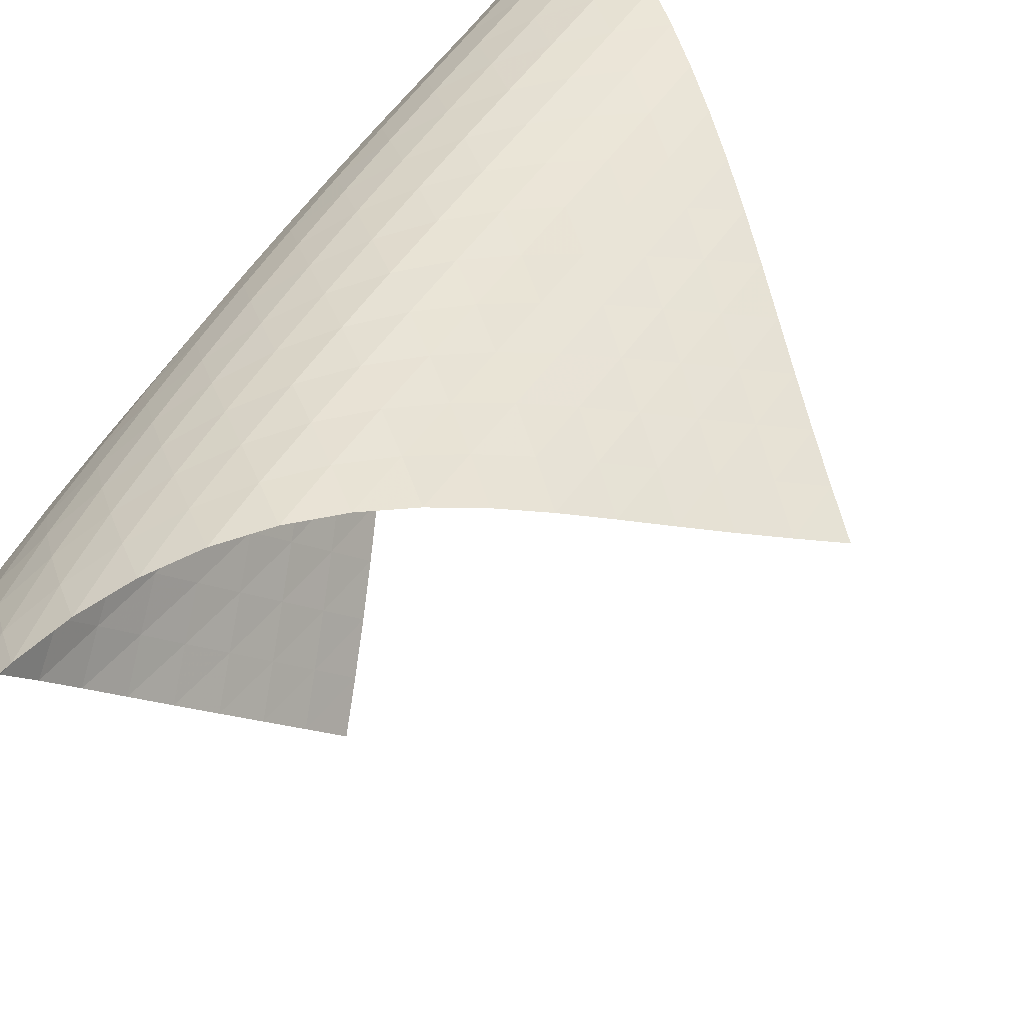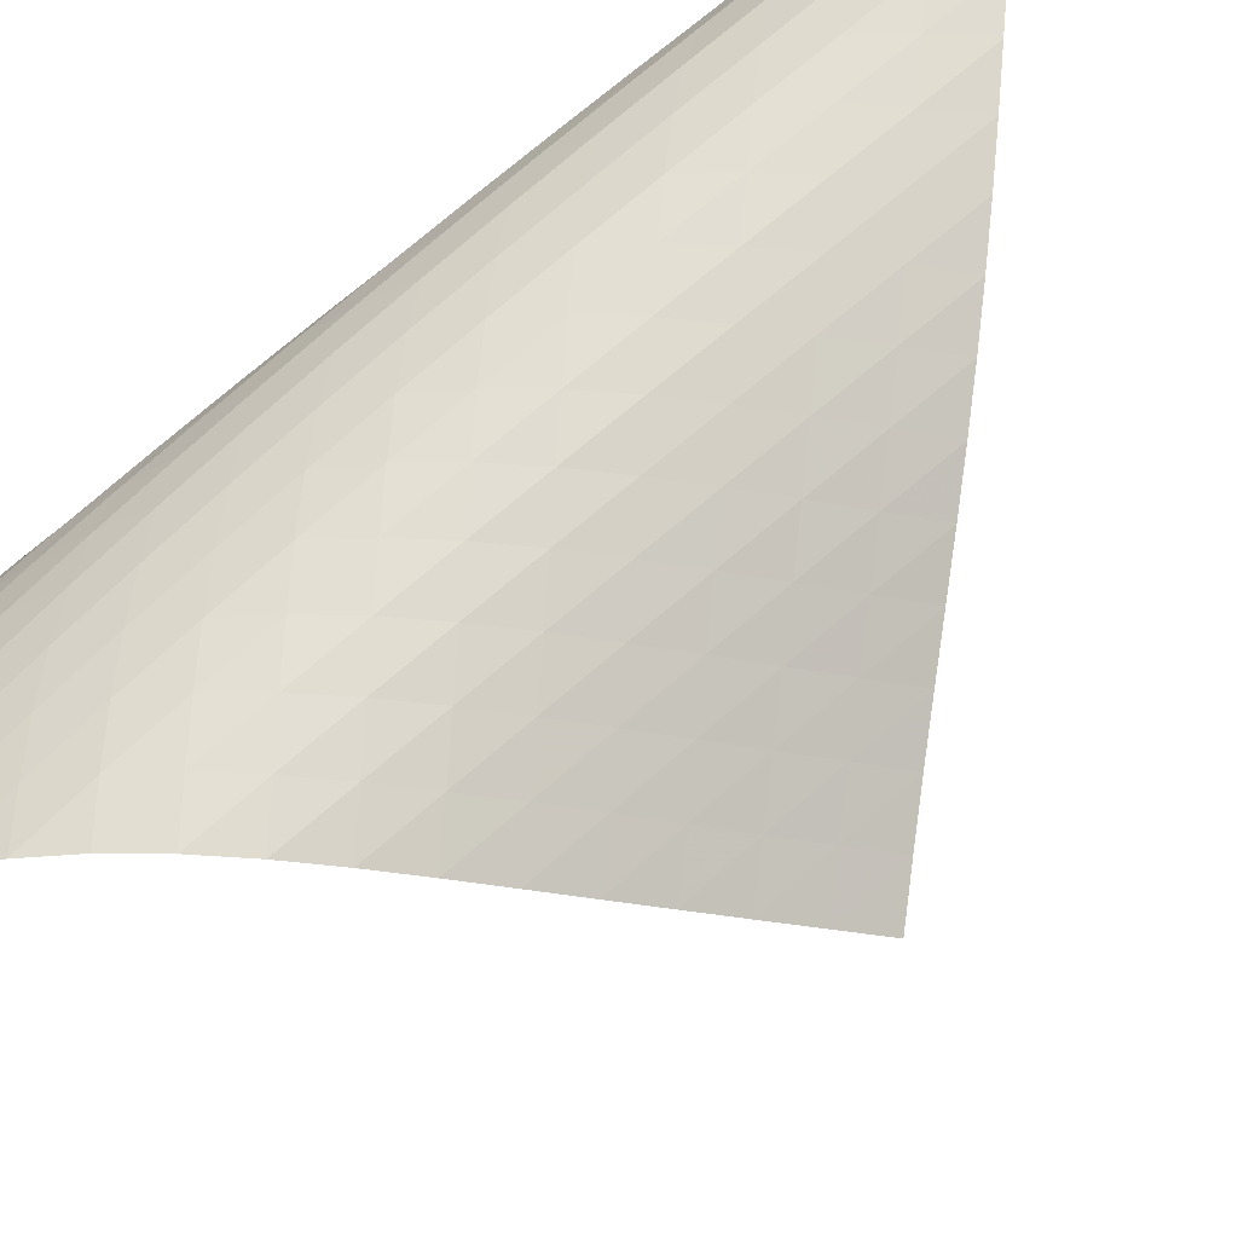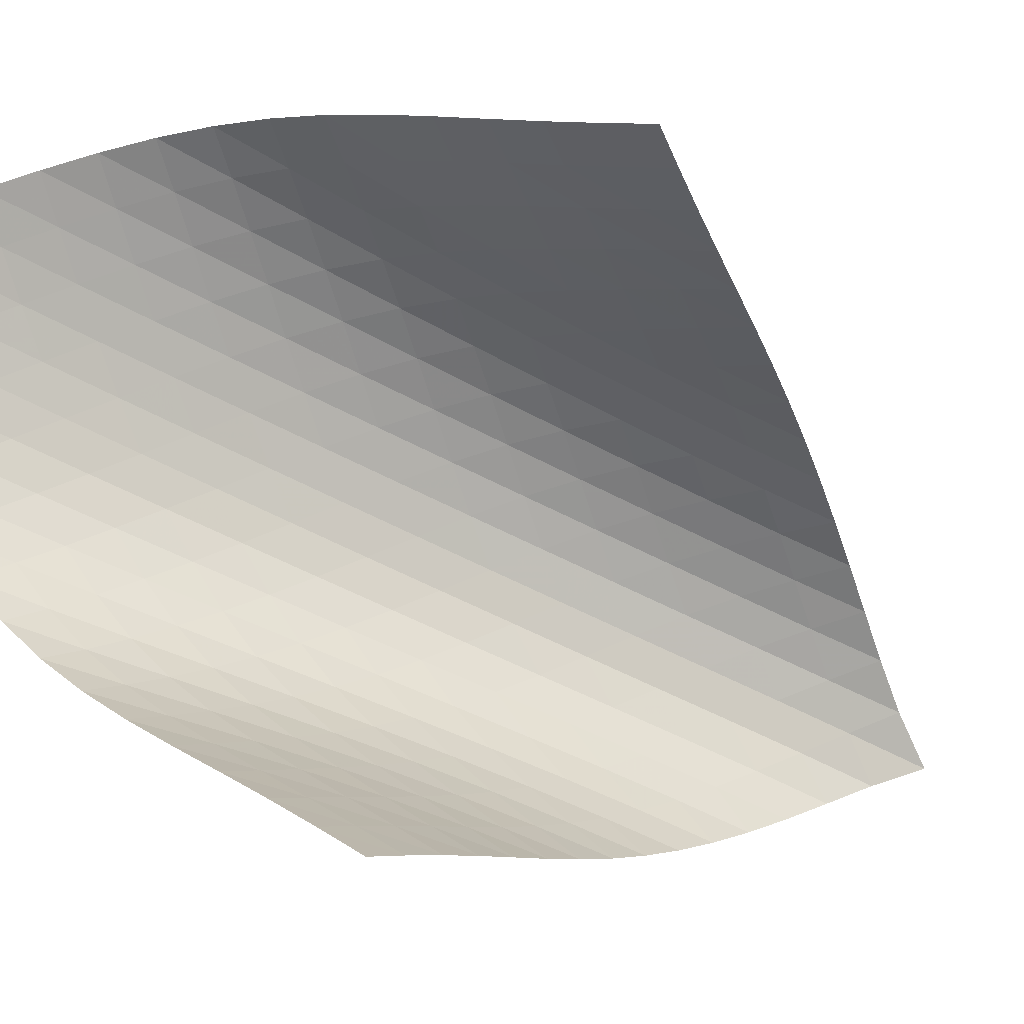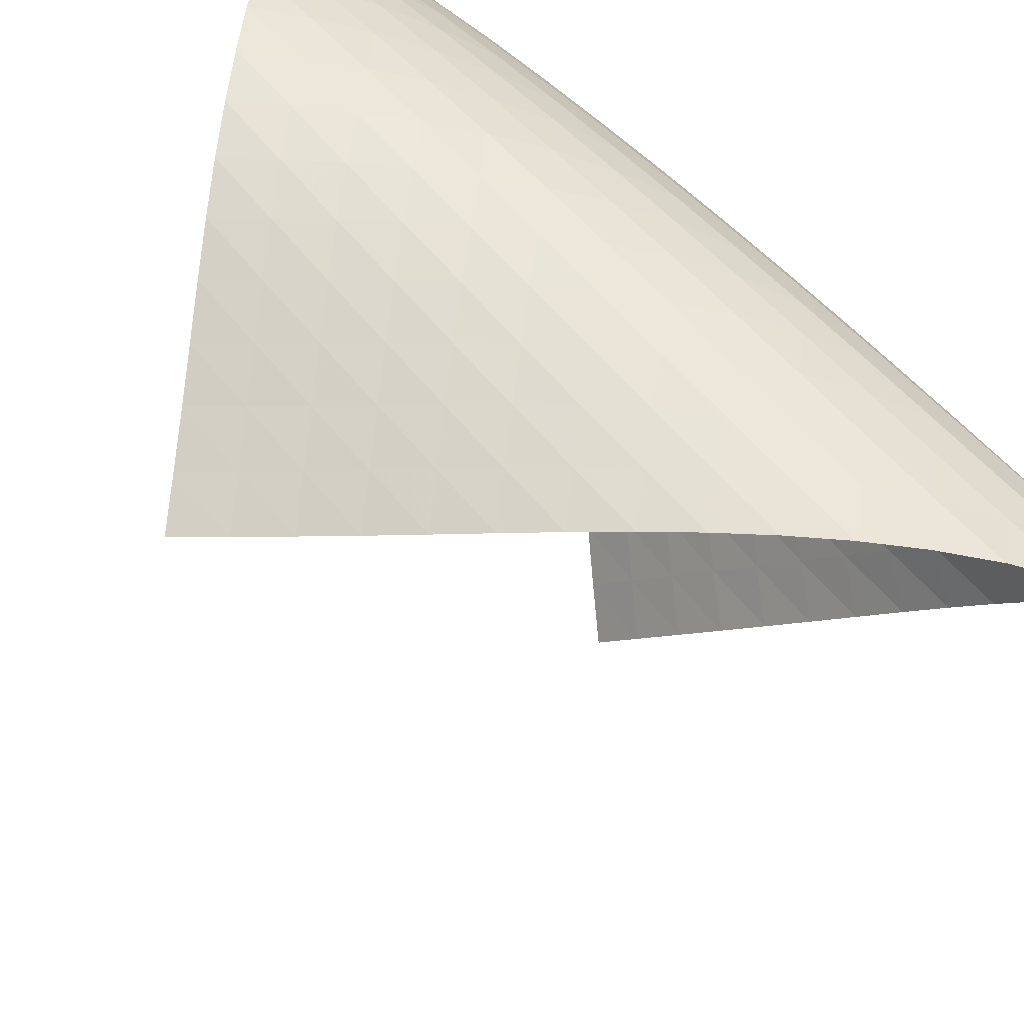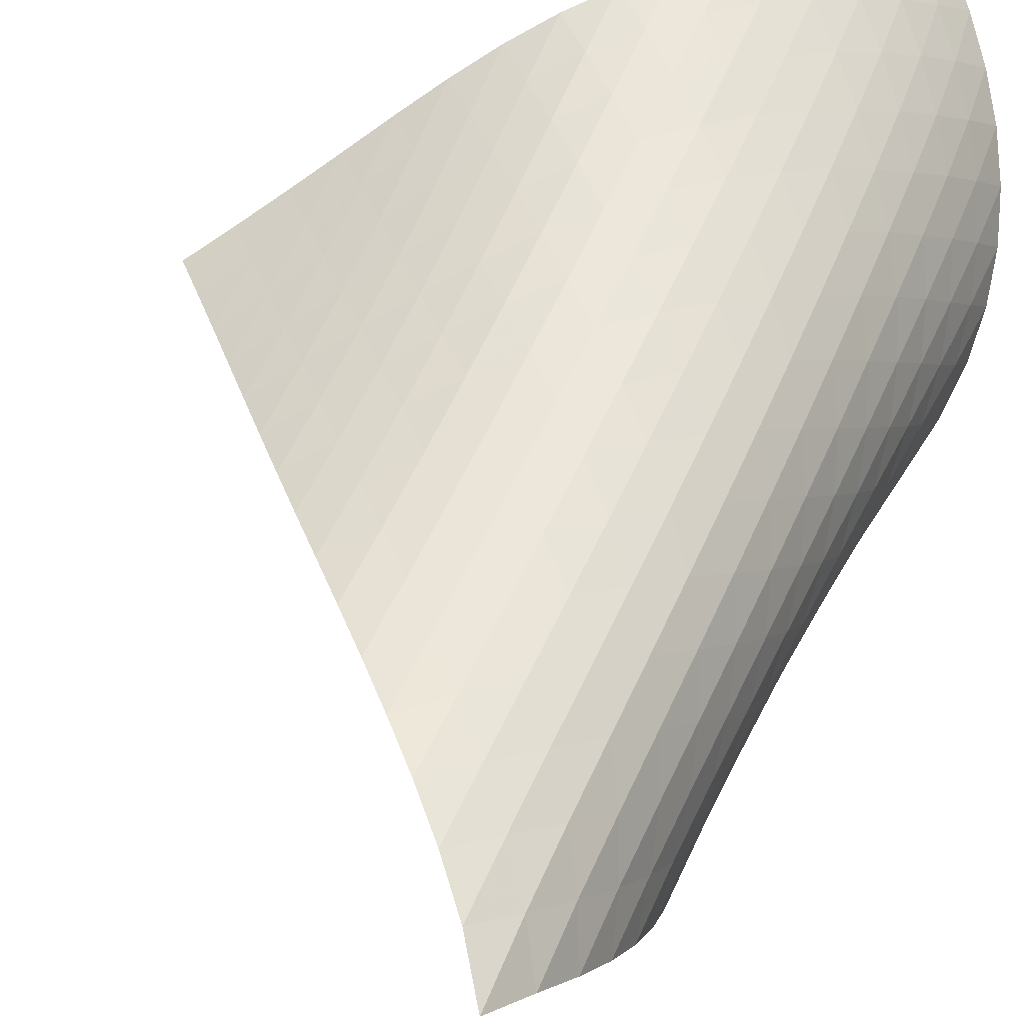
<metadata>
{"format":"obj","ext":"obj","renderer":"f3d","projection":"perspective","resolution":1024,"background":"white","views":[{"elev":45.6,"azim":25.3,"up":"+Z"},{"elev":73.6,"azim":46.0,"up":"+Z"},{"elev":-51.9,"azim":58.9,"up":"+Z"},{"elev":46.4,"azim":140.1,"up":"+Z"},{"elev":49.4,"azim":-159.5,"up":"+Z"}]}
</metadata>
<code>
v -6.496 -0.04951 6.496
v 1.675 -10.24 5.669
v -5.669 -10.24 -1.675
v -6.503 -18.92 6.503
v -5.843 -9.576 -1.141
v -6.03 -8.913 -0.6137
v -6.231 -8.247 -0.09223
v -6.444 -7.58 0.4258
v -6.658 -6.913 0.9453
v -6.862 -6.247 1.471
v -7.045 -5.583 2.008
v -7.196 -4.918 2.557
v -7.305 -4.254 3.119
v -7.363 -3.588 3.693
v -7.359 -2.919 4.274
v -7.282 -2.246 4.858
v -7.12 -1.562 5.434
v -6.862 -0.851 5.989
v -5.989 -0.851 6.862
v -5.434 -1.562 7.12
v -4.858 -2.246 7.282
v -4.274 -2.919 7.359
v -3.693 -3.588 7.363
v -3.119 -4.254 7.305
v -2.557 -4.918 7.196
v -2.008 -5.583 7.045
v -1.471 -6.247 6.862
v -0.9453 -6.913 6.658
v -0.4258 -7.58 6.444
v 0.09223 -8.247 6.231
v 0.6137 -8.913 6.03
v 1.141 -9.576 5.843
v 1.107 -10.79 6.023
v 0.5448 -11.34 6.387
v -0.01145 -11.89 6.765
v -0.5662 -12.43 7.148
v -1.128 -12.98 7.52
v -1.706 -13.53 7.855
v -2.306 -14.09 8.124
v -2.925 -14.67 8.3
v -3.55 -15.26 8.361
v -4.159 -15.86 8.296
v -4.734 -16.47 8.112
v -5.258 -17.08 7.823
v -5.725 -17.7 7.447
v -6.137 -18.31 7.001
v -7.001 -18.31 6.137
v -7.447 -17.7 5.725
v -7.823 -17.08 5.258
v -8.112 -16.47 4.734
v -8.296 -15.86 4.159
v -8.361 -15.26 3.55
v -8.3 -14.67 2.925
v -8.124 -14.09 2.306
v -7.855 -13.53 1.706
v -7.52 -12.98 1.128
v -7.148 -12.43 0.5662
v -6.765 -11.89 0.01145
v -6.387 -11.34 -0.5448
v -6.023 -10.79 -1.107
v -6.494 -1.489 6.494
v -6.878 -2.161 6.02
v -7.151 -2.83 5.486
v -7.324 -3.497 4.92
v -7.41 -4.161 4.342
v -7.421 -4.823 3.762
v -7.37 -5.485 3.189
v -7.268 -6.146 2.627
v -7.125 -6.809 2.077
v -6.953 -7.472 1.538
v -6.763 -8.136 1.008
v -6.567 -8.801 0.483
v -6.376 -9.465 -0.04307
v -6.195 -10.13 -0.5731
v -6.02 -2.161 6.878
v -6.528 -2.792 6.528
v -6.928 -3.437 6.072
v -7.212 -4.089 5.547
v -7.393 -4.744 4.985
v -7.485 -5.4 4.407
v -7.503 -6.057 3.828
v -7.459 -6.714 3.254
v -7.364 -7.372 2.69
v -7.232 -8.032 2.137
v -7.073 -8.693 1.595
v -6.901 -9.355 1.059
v -6.726 -10.02 0.5257
v -6.555 -10.68 -0.008794
v -5.486 -2.83 7.151
v -6.072 -3.437 6.928
v -6.582 -4.062 6.582
v -6.987 -4.698 6.131
v -7.28 -5.341 5.609
v -7.471 -5.987 5.048
v -7.573 -6.637 4.47
v -7.601 -7.288 3.888
v -7.568 -7.94 3.311
v -7.486 -8.595 2.744
v -7.368 -9.251 2.186
v -7.228 -9.909 1.637
v -7.077 -10.57 1.094
v -6.922 -11.23 0.5518
v -4.92 -3.497 7.324
v -5.547 -4.089 7.212
v -6.131 -4.698 6.987
v -6.638 -5.319 6.638
v -7.045 -5.95 6.187
v -7.346 -6.587 5.666
v -7.548 -7.228 5.107
v -7.665 -7.871 4.528
v -7.709 -8.517 3.944
v -7.693 -9.164 3.363
v -7.63 -9.814 2.79
v -7.534 -10.47 2.225
v -7.417 -11.12 1.667
v -7.288 -11.78 1.114
v -4.342 -4.161 7.41
v -4.985 -4.744 7.393
v -5.609 -5.341 7.28
v -6.187 -5.95 7.045
v -6.688 -6.571 6.688
v -7.096 -7.198 6.236
v -7.404 -7.831 5.718
v -7.621 -8.466 5.16
v -7.756 -9.104 4.581
v -7.821 -9.743 3.995
v -7.829 -10.39 3.409
v -7.791 -11.03 2.828
v -7.722 -11.68 2.255
v -7.631 -12.33 1.687
v -3.762 -4.823 7.421
v -4.407 -5.4 7.485
v -5.048 -5.987 7.471
v -5.666 -6.587 7.346
v -6.236 -7.198 7.096
v -6.732 -7.818 6.732
v -7.139 -8.443 6.278
v -7.456 -9.072 5.763
v -7.688 -9.703 5.207
v -7.844 -10.33 4.629
v -7.934 -10.97 4.04
v -7.97 -11.6 3.45
v -7.964 -12.24 2.862
v -7.925 -12.88 2.28
v -3.189 -5.485 7.37
v -3.828 -6.057 7.503
v -4.47 -6.637 7.573
v -5.107 -7.228 7.548
v -5.718 -7.831 7.404
v -6.278 -8.443 7.139
v -6.767 -9.063 6.767
v -7.173 -9.686 6.312
v -7.498 -10.31 5.798
v -7.746 -10.94 5.246
v -7.925 -11.56 4.67
v -8.044 -12.19 4.081
v -8.114 -12.82 3.487
v -8.14 -13.45 2.894
v -2.627 -6.146 7.268
v -3.254 -6.714 7.459
v -3.888 -7.288 7.601
v -4.528 -7.871 7.665
v -5.16 -8.466 7.621
v -5.763 -9.072 7.456
v -6.312 -9.686 7.173
v -6.792 -10.31 6.792
v -7.198 -10.93 6.336
v -7.53 -11.55 5.825
v -7.795 -12.17 5.276
v -7.999 -12.79 4.704
v -8.149 -13.41 4.116
v -8.25 -14.04 3.522
v -2.077 -6.809 7.125
v -2.69 -7.372 7.364
v -3.311 -7.94 7.568
v -3.944 -8.517 7.709
v -4.581 -9.104 7.756
v -5.207 -9.703 7.688
v -5.798 -10.31 7.498
v -6.336 -10.93 7.198
v -6.808 -11.55 6.808
v -7.213 -12.17 6.349
v -7.553 -12.79 5.841
v -7.834 -13.4 5.298
v -8.062 -14.02 4.73
v -8.239 -14.64 4.145
v -1.538 -7.472 6.953
v -2.137 -8.032 7.232
v -2.744 -8.595 7.486
v -3.363 -9.164 7.693
v -3.995 -9.743 7.821
v -4.629 -10.33 7.844
v -5.246 -10.94 7.746
v -5.825 -11.55 7.53
v -6.349 -12.17 7.213
v -6.814 -12.78 6.814
v -7.218 -13.4 6.353
v -7.565 -14.02 5.848
v -7.86 -14.63 5.308
v -8.106 -15.25 4.744
v -1.008 -8.136 6.763
v -1.595 -8.693 7.073
v -2.186 -9.251 7.368
v -2.79 -9.814 7.63
v -3.409 -10.39 7.829
v -4.04 -10.97 7.934
v -4.67 -11.56 7.925
v -5.276 -12.17 7.795
v -5.841 -12.79 7.553
v -6.353 -13.4 7.218
v -6.809 -14.02 6.809
v -7.211 -14.64 6.345
v -7.561 -15.25 5.839
v -7.862 -15.86 5.3
v -0.483 -8.801 6.567
v -1.059 -9.355 6.901
v -1.637 -9.909 7.228
v -2.225 -10.47 7.534
v -2.828 -11.03 7.791
v -3.45 -11.6 7.97
v -4.081 -12.19 8.044
v -4.704 -12.79 7.999
v -5.298 -13.4 7.834
v -5.848 -14.02 7.565
v -6.345 -14.64 7.211
v -6.79 -15.26 6.79
v -7.183 -15.87 6.317
v -7.526 -16.48 5.804
v 0.04307 -9.465 6.376
v -0.5257 -10.02 6.726
v -1.094 -10.57 7.077
v -1.667 -11.12 7.417
v -2.255 -11.68 7.722
v -2.862 -12.24 7.964
v -3.487 -12.82 8.114
v -4.116 -13.41 8.149
v -4.73 -14.02 8.062
v -5.308 -14.63 7.86
v -5.839 -15.25 7.561
v -6.317 -15.87 7.183
v -6.742 -16.49 6.742
v -7.116 -17.1 6.252
v 0.5731 -10.13 6.195
v 0.008794 -10.68 6.555
v -0.5518 -11.23 6.922
v -1.114 -11.78 7.288
v -1.687 -12.33 7.631
v -2.28 -12.88 7.925
v -2.894 -13.45 8.14
v -3.522 -14.04 8.25
v -4.145 -14.64 8.239
v -4.744 -15.25 8.106
v -5.3 -15.86 7.862
v -5.804 -16.48 7.526
v -6.252 -17.1 7.116
v -6.647 -17.71 6.647
f 256 46 4
f 256 4 47
f 5 74 60
f 5 60 3
f 74 88 59
f 74 59 60
f 88 102 58
f 88 58 59
f 102 116 57
f 102 57 58
f 116 130 56
f 116 56 57
f 130 144 55
f 130 55 56
f 144 158 54
f 144 54 55
f 158 172 53
f 158 53 54
f 172 186 52
f 172 52 53
f 186 200 51
f 186 51 52
f 200 214 50
f 200 50 51
f 214 228 49
f 214 49 50
f 228 242 48
f 228 48 49
f 242 256 47
f 242 47 48
f 1 19 61
f 1 61 18
f 18 61 62
f 18 62 17
f 17 62 63
f 17 63 16
f 16 63 64
f 16 64 15
f 15 64 65
f 15 65 14
f 14 65 66
f 14 66 13
f 13 66 67
f 13 67 12
f 12 67 68
f 12 68 11
f 11 68 69
f 11 69 10
f 10 69 70
f 10 70 9
f 9 70 71
f 9 71 8
f 8 71 72
f 8 72 7
f 7 72 73
f 7 73 6
f 6 73 74
f 6 74 5
f 19 20 75
f 19 75 61
f 61 75 76
f 61 76 62
f 62 76 77
f 62 77 63
f 63 77 78
f 63 78 64
f 64 78 79
f 64 79 65
f 65 79 80
f 65 80 66
f 66 80 81
f 66 81 67
f 67 81 82
f 67 82 68
f 68 82 83
f 68 83 69
f 69 83 84
f 69 84 70
f 70 84 85
f 70 85 71
f 71 85 86
f 71 86 72
f 72 86 87
f 72 87 73
f 73 87 88
f 73 88 74
f 20 21 89
f 20 89 75
f 75 89 90
f 75 90 76
f 76 90 91
f 76 91 77
f 77 91 92
f 77 92 78
f 78 92 93
f 78 93 79
f 79 93 94
f 79 94 80
f 80 94 95
f 80 95 81
f 81 95 96
f 81 96 82
f 82 96 97
f 82 97 83
f 83 97 98
f 83 98 84
f 84 98 99
f 84 99 85
f 85 99 100
f 85 100 86
f 86 100 101
f 86 101 87
f 87 101 102
f 87 102 88
f 21 22 103
f 21 103 89
f 89 103 104
f 89 104 90
f 90 104 105
f 90 105 91
f 91 105 106
f 91 106 92
f 92 106 107
f 92 107 93
f 93 107 108
f 93 108 94
f 94 108 109
f 94 109 95
f 95 109 110
f 95 110 96
f 96 110 111
f 96 111 97
f 97 111 112
f 97 112 98
f 98 112 113
f 98 113 99
f 99 113 114
f 99 114 100
f 100 114 115
f 100 115 101
f 101 115 116
f 101 116 102
f 22 23 117
f 22 117 103
f 103 117 118
f 103 118 104
f 104 118 119
f 104 119 105
f 105 119 120
f 105 120 106
f 106 120 121
f 106 121 107
f 107 121 122
f 107 122 108
f 108 122 123
f 108 123 109
f 109 123 124
f 109 124 110
f 110 124 125
f 110 125 111
f 111 125 126
f 111 126 112
f 112 126 127
f 112 127 113
f 113 127 128
f 113 128 114
f 114 128 129
f 114 129 115
f 115 129 130
f 115 130 116
f 23 24 131
f 23 131 117
f 117 131 132
f 117 132 118
f 118 132 133
f 118 133 119
f 119 133 134
f 119 134 120
f 120 134 135
f 120 135 121
f 121 135 136
f 121 136 122
f 122 136 137
f 122 137 123
f 123 137 138
f 123 138 124
f 124 138 139
f 124 139 125
f 125 139 140
f 125 140 126
f 126 140 141
f 126 141 127
f 127 141 142
f 127 142 128
f 128 142 143
f 128 143 129
f 129 143 144
f 129 144 130
f 24 25 145
f 24 145 131
f 131 145 146
f 131 146 132
f 132 146 147
f 132 147 133
f 133 147 148
f 133 148 134
f 134 148 149
f 134 149 135
f 135 149 150
f 135 150 136
f 136 150 151
f 136 151 137
f 137 151 152
f 137 152 138
f 138 152 153
f 138 153 139
f 139 153 154
f 139 154 140
f 140 154 155
f 140 155 141
f 141 155 156
f 141 156 142
f 142 156 157
f 142 157 143
f 143 157 158
f 143 158 144
f 25 26 159
f 25 159 145
f 145 159 160
f 145 160 146
f 146 160 161
f 146 161 147
f 147 161 162
f 147 162 148
f 148 162 163
f 148 163 149
f 149 163 164
f 149 164 150
f 150 164 165
f 150 165 151
f 151 165 166
f 151 166 152
f 152 166 167
f 152 167 153
f 153 167 168
f 153 168 154
f 154 168 169
f 154 169 155
f 155 169 170
f 155 170 156
f 156 170 171
f 156 171 157
f 157 171 172
f 157 172 158
f 26 27 173
f 26 173 159
f 159 173 174
f 159 174 160
f 160 174 175
f 160 175 161
f 161 175 176
f 161 176 162
f 162 176 177
f 162 177 163
f 163 177 178
f 163 178 164
f 164 178 179
f 164 179 165
f 165 179 180
f 165 180 166
f 166 180 181
f 166 181 167
f 167 181 182
f 167 182 168
f 168 182 183
f 168 183 169
f 169 183 184
f 169 184 170
f 170 184 185
f 170 185 171
f 171 185 186
f 171 186 172
f 27 28 187
f 27 187 173
f 173 187 188
f 173 188 174
f 174 188 189
f 174 189 175
f 175 189 190
f 175 190 176
f 176 190 191
f 176 191 177
f 177 191 192
f 177 192 178
f 178 192 193
f 178 193 179
f 179 193 194
f 179 194 180
f 180 194 195
f 180 195 181
f 181 195 196
f 181 196 182
f 182 196 197
f 182 197 183
f 183 197 198
f 183 198 184
f 184 198 199
f 184 199 185
f 185 199 200
f 185 200 186
f 28 29 201
f 28 201 187
f 187 201 202
f 187 202 188
f 188 202 203
f 188 203 189
f 189 203 204
f 189 204 190
f 190 204 205
f 190 205 191
f 191 205 206
f 191 206 192
f 192 206 207
f 192 207 193
f 193 207 208
f 193 208 194
f 194 208 209
f 194 209 195
f 195 209 210
f 195 210 196
f 196 210 211
f 196 211 197
f 197 211 212
f 197 212 198
f 198 212 213
f 198 213 199
f 199 213 214
f 199 214 200
f 29 30 215
f 29 215 201
f 201 215 216
f 201 216 202
f 202 216 217
f 202 217 203
f 203 217 218
f 203 218 204
f 204 218 219
f 204 219 205
f 205 219 220
f 205 220 206
f 206 220 221
f 206 221 207
f 207 221 222
f 207 222 208
f 208 222 223
f 208 223 209
f 209 223 224
f 209 224 210
f 210 224 225
f 210 225 211
f 211 225 226
f 211 226 212
f 212 226 227
f 212 227 213
f 213 227 228
f 213 228 214
f 30 31 229
f 30 229 215
f 215 229 230
f 215 230 216
f 216 230 231
f 216 231 217
f 217 231 232
f 217 232 218
f 218 232 233
f 218 233 219
f 219 233 234
f 219 234 220
f 220 234 235
f 220 235 221
f 221 235 236
f 221 236 222
f 222 236 237
f 222 237 223
f 223 237 238
f 223 238 224
f 224 238 239
f 224 239 225
f 225 239 240
f 225 240 226
f 226 240 241
f 226 241 227
f 227 241 242
f 227 242 228
f 31 32 243
f 31 243 229
f 229 243 244
f 229 244 230
f 230 244 245
f 230 245 231
f 231 245 246
f 231 246 232
f 232 246 247
f 232 247 233
f 233 247 248
f 233 248 234
f 234 248 249
f 234 249 235
f 235 249 250
f 235 250 236
f 236 250 251
f 236 251 237
f 237 251 252
f 237 252 238
f 238 252 253
f 238 253 239
f 239 253 254
f 239 254 240
f 240 254 255
f 240 255 241
f 241 255 256
f 241 256 242
f 32 2 33
f 32 33 243
f 243 33 34
f 243 34 244
f 244 34 35
f 244 35 245
f 245 35 36
f 245 36 246
f 246 36 37
f 246 37 247
f 247 37 38
f 247 38 248
f 248 38 39
f 248 39 249
f 249 39 40
f 249 40 250
f 250 40 41
f 250 41 251
f 251 41 42
f 251 42 252
f 252 42 43
f 252 43 253
f 253 43 44
f 253 44 254
f 254 44 45
f 254 45 255
f 255 45 46
f 255 46 256

</code>
